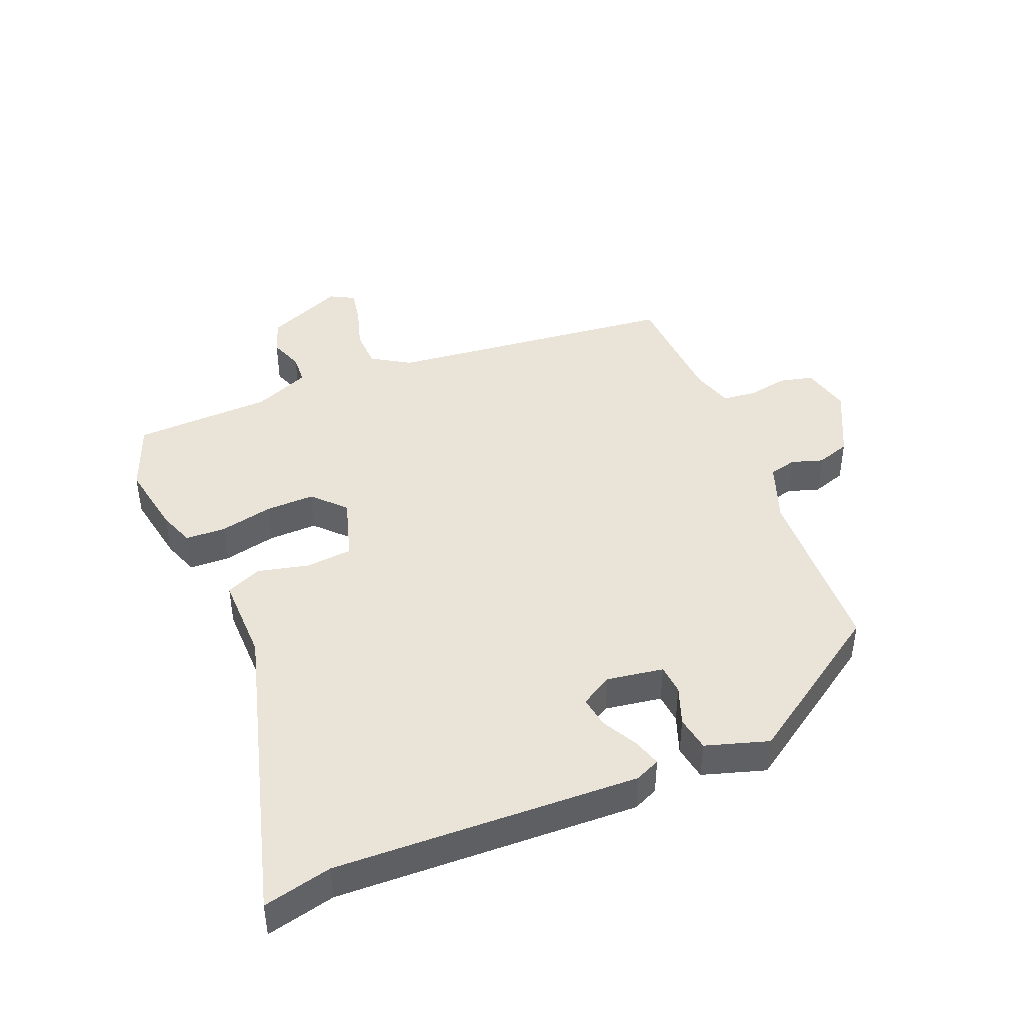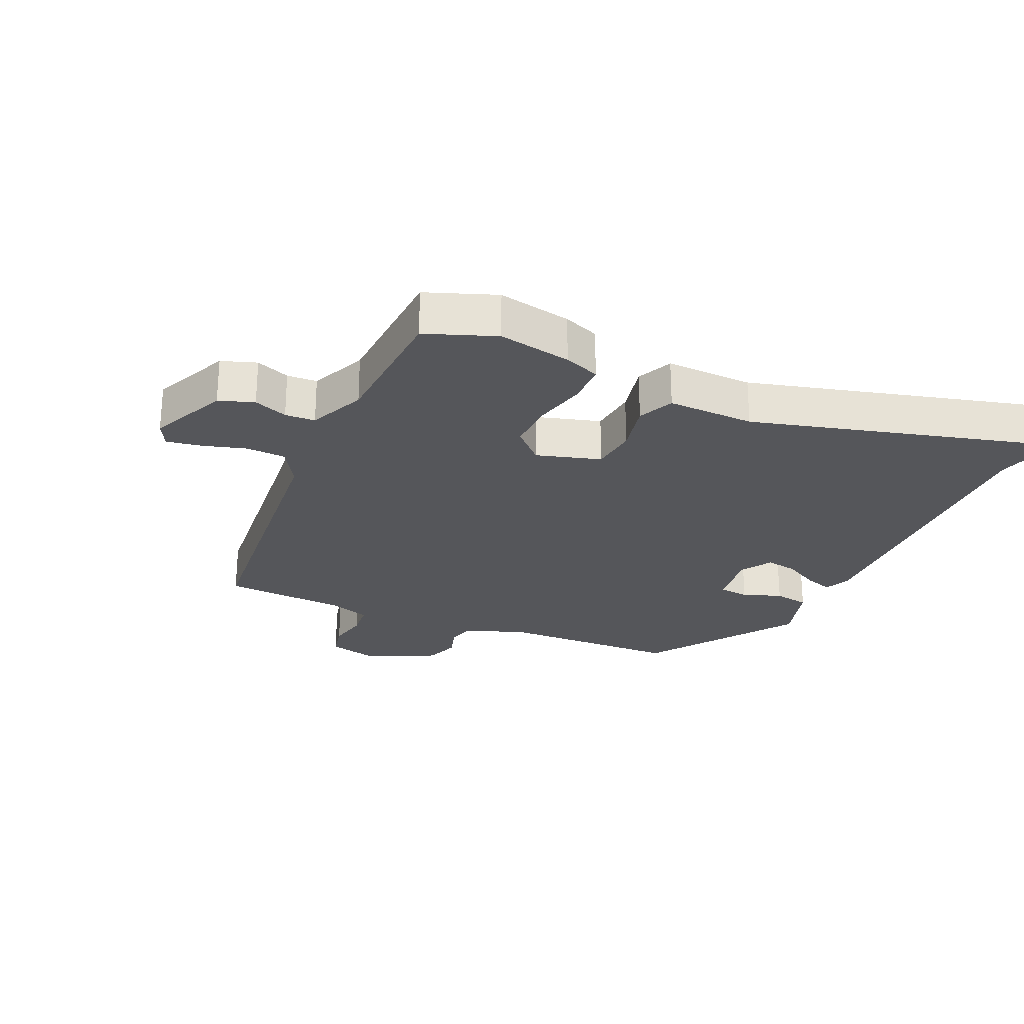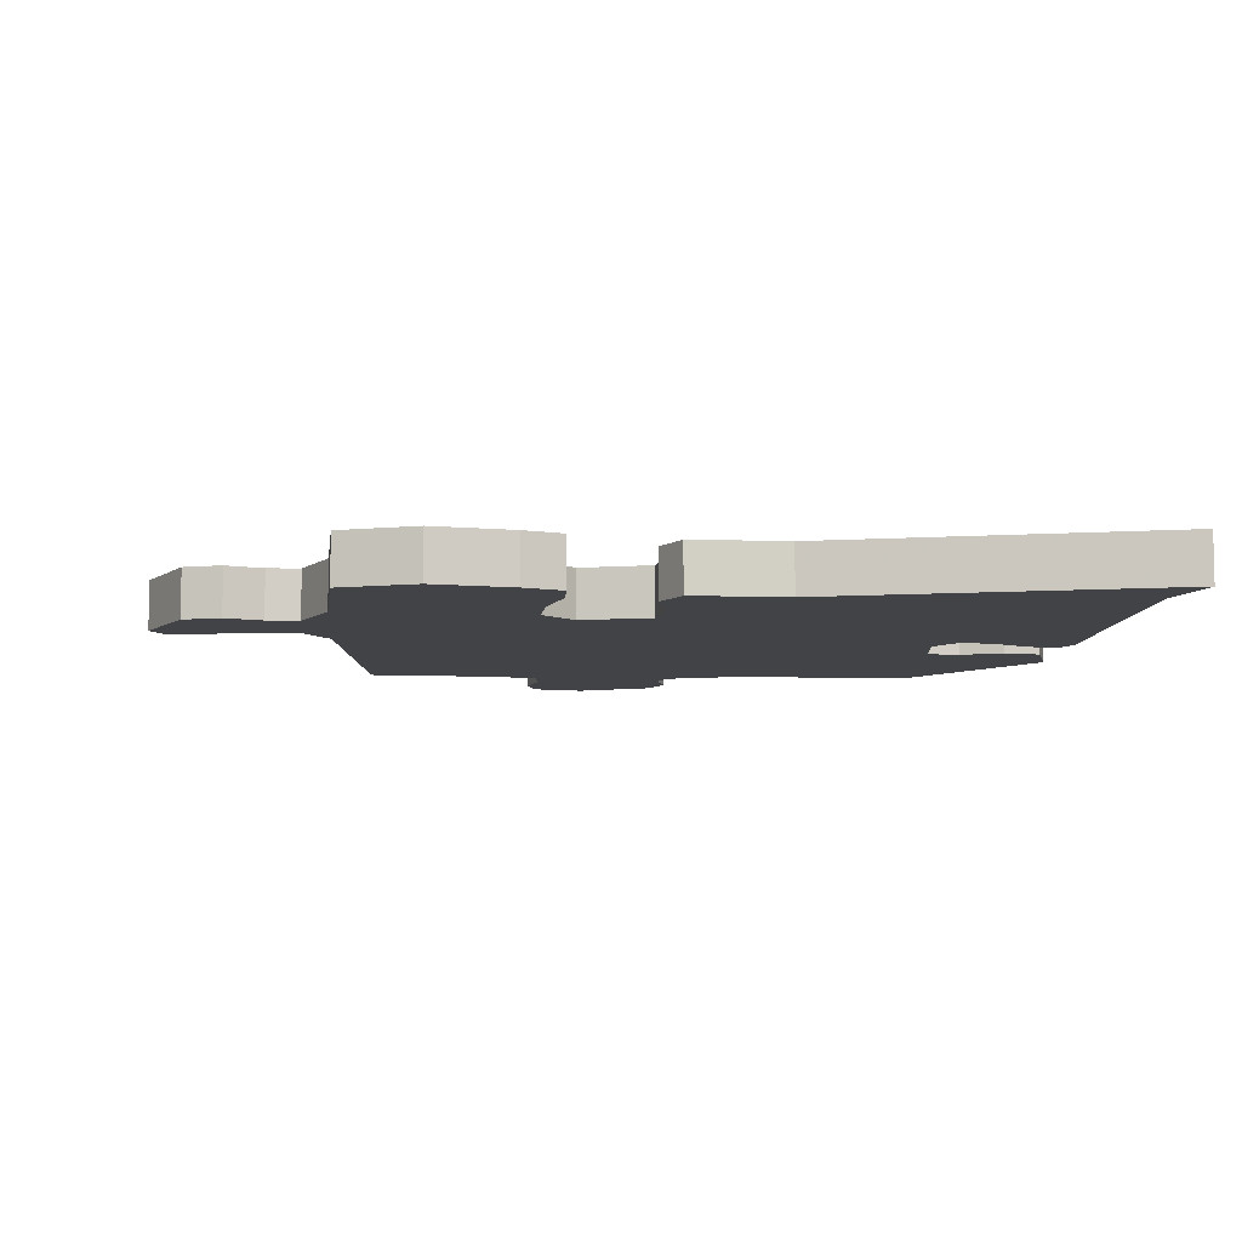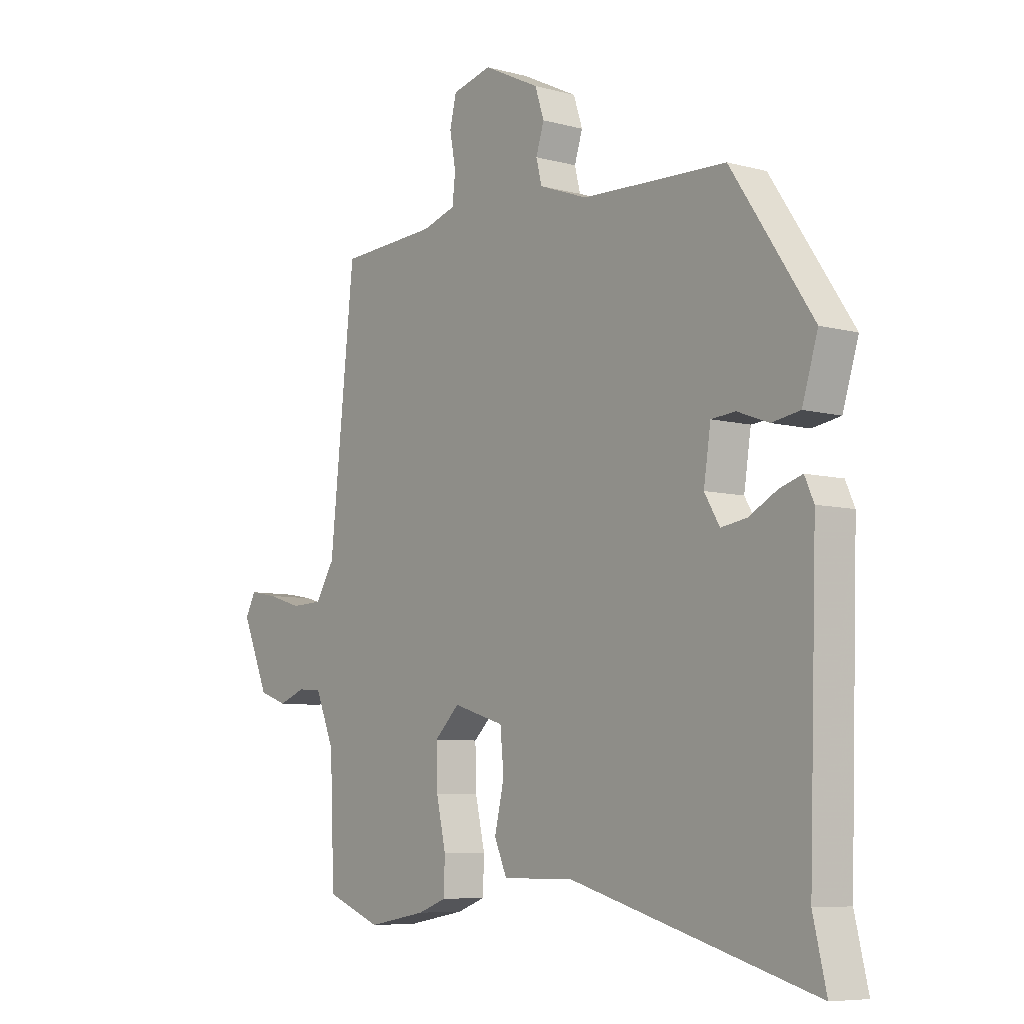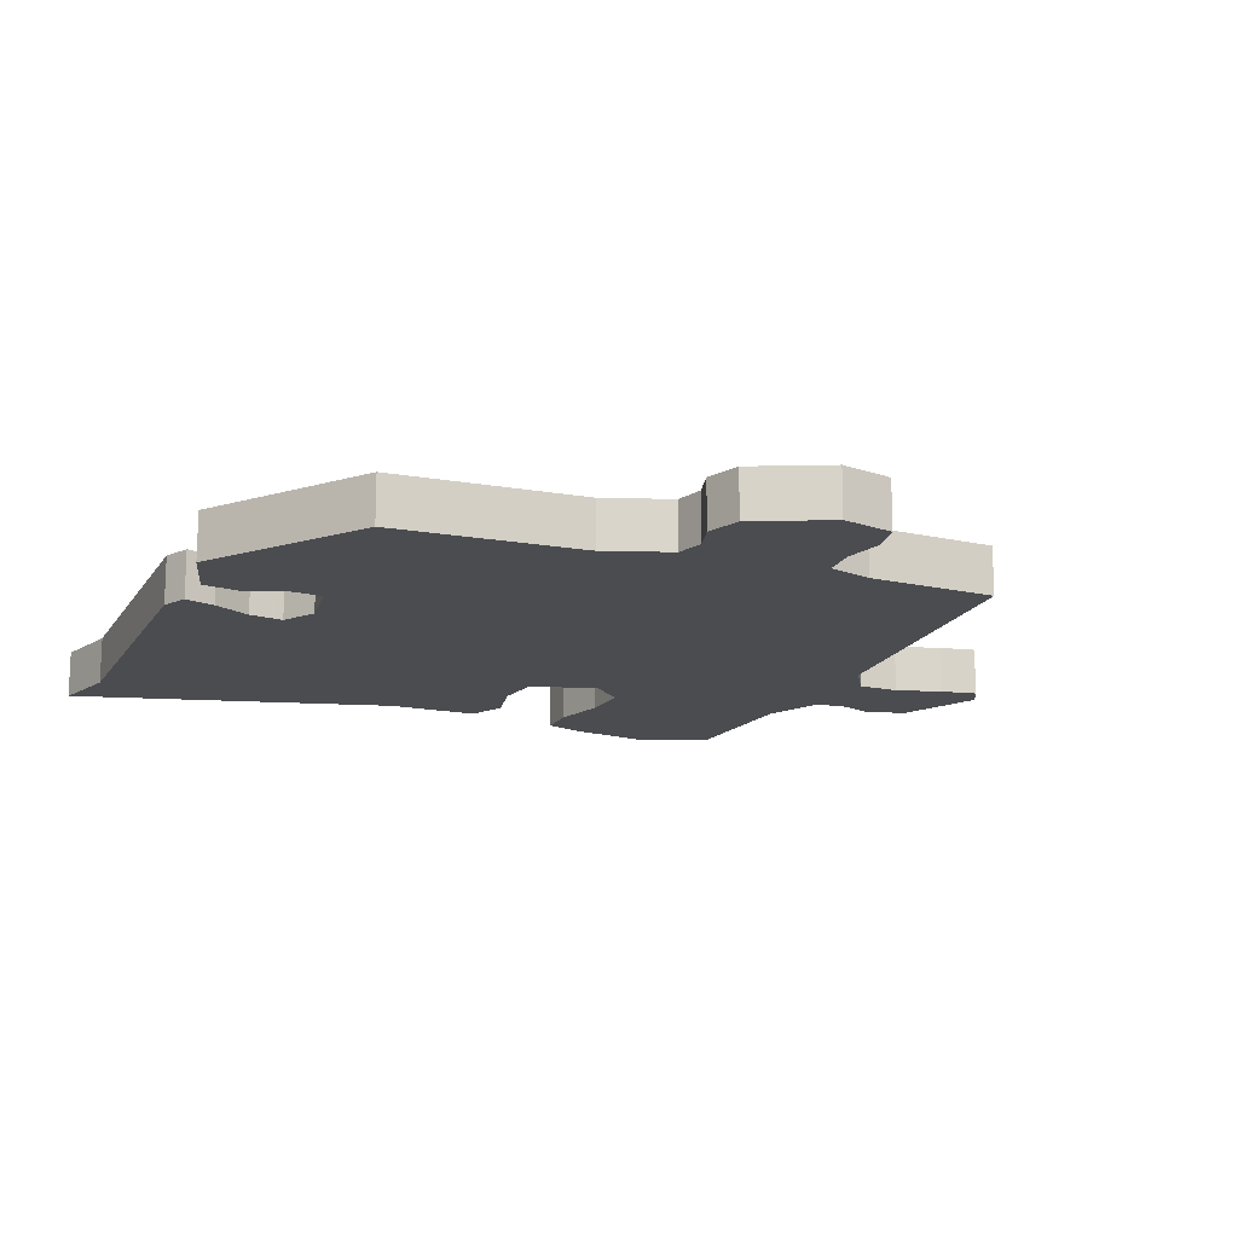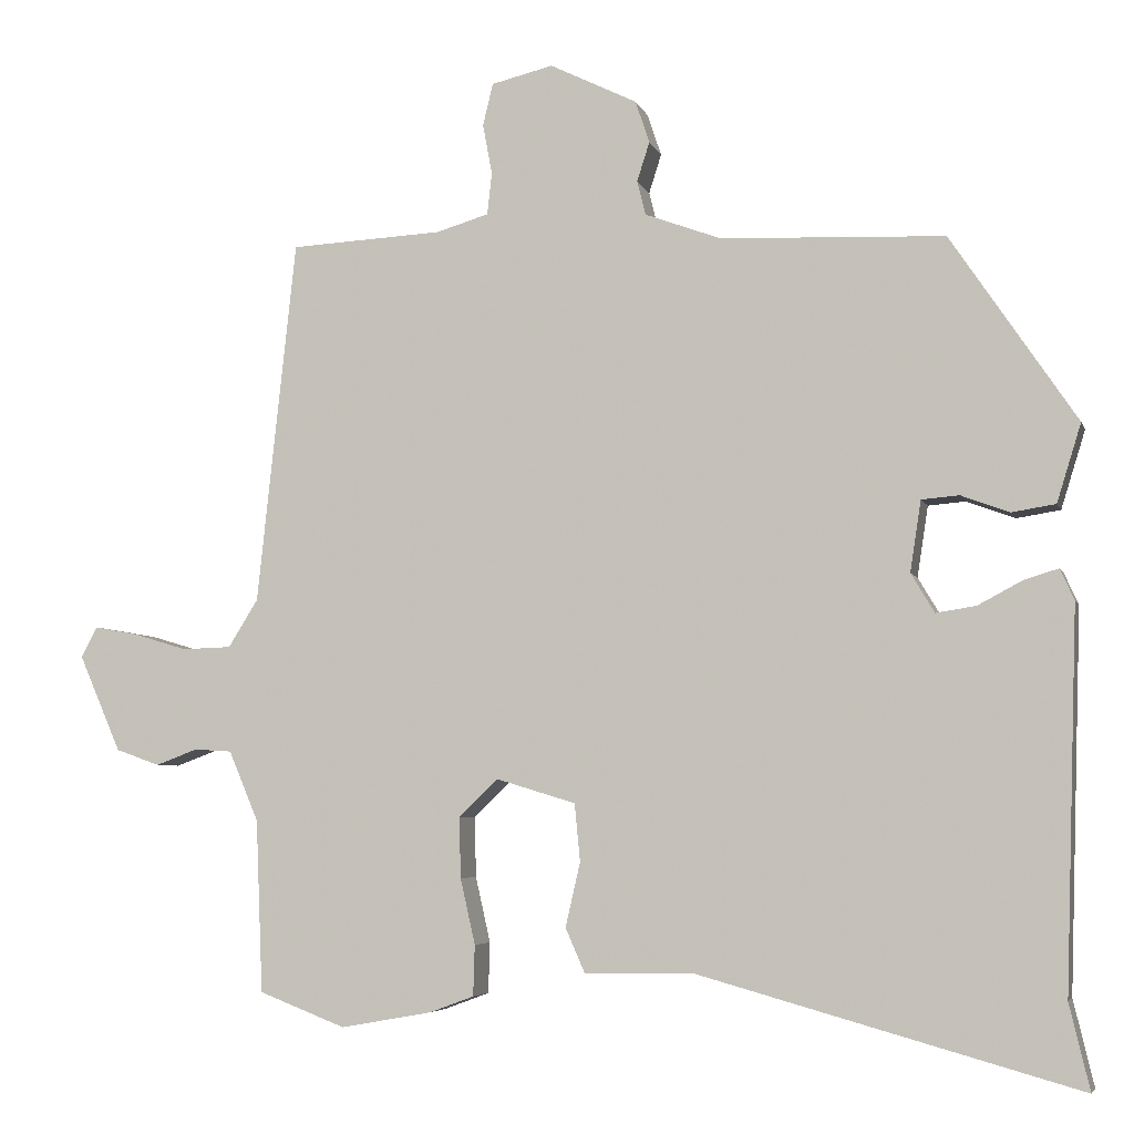
<metadata>
{"format":"obj","ext":"obj","renderer":"f3d","projection":"perspective","resolution":1024,"background":"white","views":[{"elev":43.4,"azim":-112.2,"up":"+Y"},{"elev":-25.8,"azim":155.3,"up":"+Y"},{"elev":-7.4,"azim":175.0,"up":"+Y"},{"elev":-7.2,"azim":-127.6,"up":"+Z"},{"elev":-15.0,"azim":-23.5,"up":"+Y"},{"elev":-5.1,"azim":-165.6,"up":"+Z"}]}
</metadata>
<code>
v 0.534 0.07 -0.487
v 0.423 0.07 -0.53
v 0.306 0.07 -0.509
v 0.249 0.07 -0.488
v 0.247 0.07 -0.423
v 0.266 0.07 -0.339
v 0.268 0.07 -0.261
v 0.218 0.07 -0.213
v 0.116 0.07 -0.244
v 0.109 0.07 -0.318
v 0.128 0.07 -0.4
v 0.103 0.07 -0.457
v -0.036 0.07 -0.455
v -0.522 0.07 -0.591
v -0.496 0.07 -0.482
v -0.512 0.07 0.001
v -0.494 0.07 0.041
v -0.449 0.07 0.027
v -0.393 0.07 -0.003
v -0.342 0.07 -0.011
v -0.312 0.07 0.039
v -0.326 0.07 0.13
v -0.374 0.07 0.134
v -0.436 0.07 0.111
v -0.492 0.07 0.12
v -0.523 0.07 0.22
v -0.362 0.07 0.459
v -0.075 0.07 0.471
v 0.022 0.07 0.507
v 0.033 0.07 0.551
v 0.017 0.07 0.601
v 0.035 0.07 0.655
v 0.147 0.07 0.71
v 0.226 0.07 0.691
v 0.239 0.07 0.637
v 0.227 0.07 0.573
v 0.233 0.07 0.519
v 0.3 0.07 0.499
v 0.496 0.07 0.489
v 0.546 0.07 0.022
v 0.584 0.07 -0.039
v 0.647 0.07 -0.041
v 0.717 0.07 -0.02
v 0.772 0.07 -0.01
v 0.793 0.07 -0.049
v 0.739 0.07 -0.173
v 0.683 0.07 -0.193
v 0.629 0.07 -0.173
v 0.581 0.07 -0.176
v 0.543 0.07 -0.266
v 0.534 0 -0.487
v 0.423 0 -0.53
v 0.306 0 -0.509
v 0.249 0 -0.488
v 0.247 0 -0.423
v 0.266 0 -0.339
v 0.268 0 -0.261
v 0.218 0 -0.213
v 0.116 0 -0.244
v 0.109 0 -0.318
v 0.128 0 -0.4
v 0.103 0 -0.457
v -0.036 0 -0.455
v -0.522 0 -0.591
v -0.496 0 -0.482
v -0.512 0 0.001
v -0.494 0 0.041
v -0.449 0 0.027
v -0.393 0 -0.003
v -0.342 0 -0.011
v -0.312 0 0.039
v -0.326 0 0.13
v -0.374 0 0.134
v -0.436 0 0.111
v -0.492 0 0.12
v -0.523 0 0.22
v -0.362 0 0.459
v -0.075 0 0.471
v 0.022 0 0.507
v 0.033 0 0.551
v 0.017 0 0.601
v 0.035 0 0.655
v 0.147 0 0.71
v 0.226 0 0.691
v 0.239 0 0.637
v 0.227 0 0.573
v 0.233 0 0.519
v 0.3 0 0.499
v 0.496 0 0.489
v 0.546 0 0.022
v 0.584 0 -0.039
v 0.647 0 -0.041
v 0.717 0 -0.02
v 0.772 0 -0.01
v 0.793 0 -0.049
v 0.739 0 -0.173
v 0.683 0 -0.193
v 0.629 0 -0.173
v 0.581 0 -0.176
v 0.543 0 -0.266
f 46 47 48
f 45 46 48
f 44 45 48
f 43 44 48
f 42 43 48
f 41 42 48 49
f 40 41 49 50
f 1 2 3
f 50 1 3
f 40 50 3
f 39 40 3
f 38 39 3
f 34 35 36
f 33 34 36
f 32 33 36
f 31 32 36
f 30 31 36
f 29 30 36 37
f 28 29 37 38
f 26 27 28
f 25 26 28
f 24 25 28
f 23 24 28
f 22 23 28 38
f 17 18 19
f 16 17 19
f 15 16 19
f 15 19 20
f 15 20 21
f 14 15 21
f 13 14 21
f 13 21 22
f 12 13 22
f 11 12 22
f 10 11 22
f 3 4 5 6
f 3 6 7
f 38 3 7
f 9 10 22
f 8 9 22 38
f 7 8 38
f 98 97 96
f 98 96 95
f 98 95 94
f 98 94 93
f 98 93 92
f 99 98 92 91
f 100 99 91 90
f 53 52 51
f 53 51 100
f 53 100 90
f 53 90 89
f 53 89 88
f 86 85 84
f 86 84 83
f 86 83 82
f 86 82 81
f 86 81 80
f 87 86 80 79
f 88 87 79 78
f 78 77 76
f 78 76 75
f 78 75 74
f 78 74 73
f 88 78 73 72
f 69 68 67
f 69 67 66
f 69 66 65
f 70 69 65
f 71 70 65
f 71 65 64
f 71 64 63
f 72 71 63
f 72 63 62
f 72 62 61
f 72 61 60
f 56 55 54 53
f 57 56 53
f 57 53 88
f 72 60 59
f 88 72 59 58
f 88 58 57
f 1 51 52 2
f 2 52 53 3
f 3 53 54 4
f 4 54 55 5
f 5 55 56 6
f 6 56 57 7
f 7 57 58 8
f 8 58 59 9
f 9 59 60 10
f 10 60 61 11
f 11 61 62 12
f 12 62 63 13
f 13 63 64 14
f 14 64 65 15
f 15 65 66 16
f 16 66 67 17
f 17 67 68 18
f 18 68 69 19
f 19 69 70 20
f 20 70 71 21
f 21 71 72 22
f 22 72 73 23
f 23 73 74 24
f 24 74 75 25
f 25 75 76 26
f 26 76 77 27
f 27 77 78 28
f 28 78 79 29
f 29 79 80 30
f 30 80 81 31
f 31 81 82 32
f 32 82 83 33
f 33 83 84 34
f 34 84 85 35
f 35 85 86 36
f 36 86 87 37
f 37 87 88 38
f 38 88 89 39
f 39 89 90 40
f 40 90 91 41
f 41 91 92 42
f 42 92 93 43
f 43 93 94 44
f 44 94 95 45
f 45 95 96 46
f 46 96 97 47
f 47 97 98 48
f 48 98 99 49
f 49 99 100 50
f 50 100 51 1

</code>
